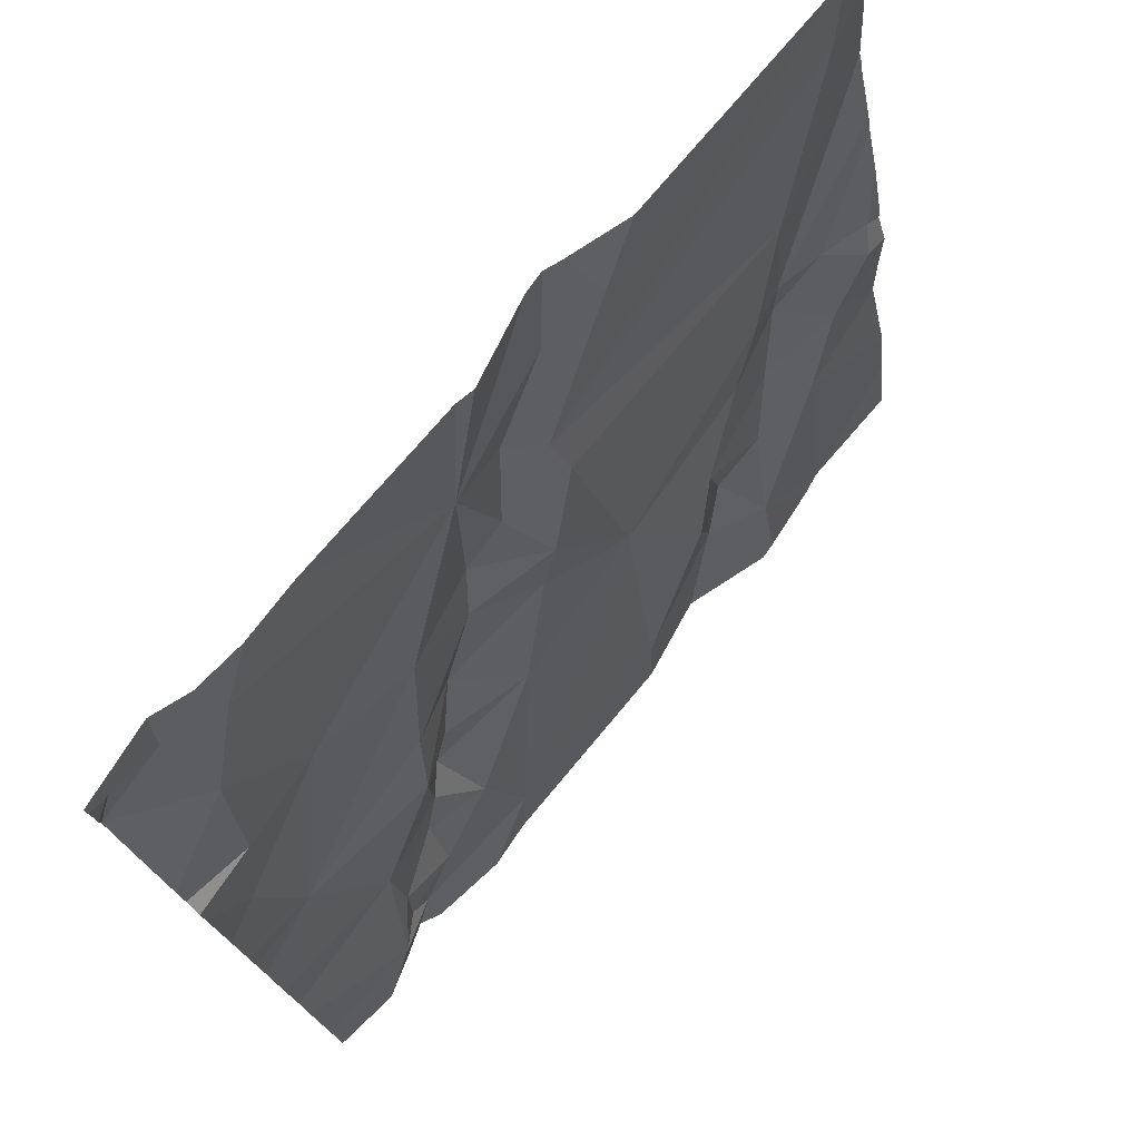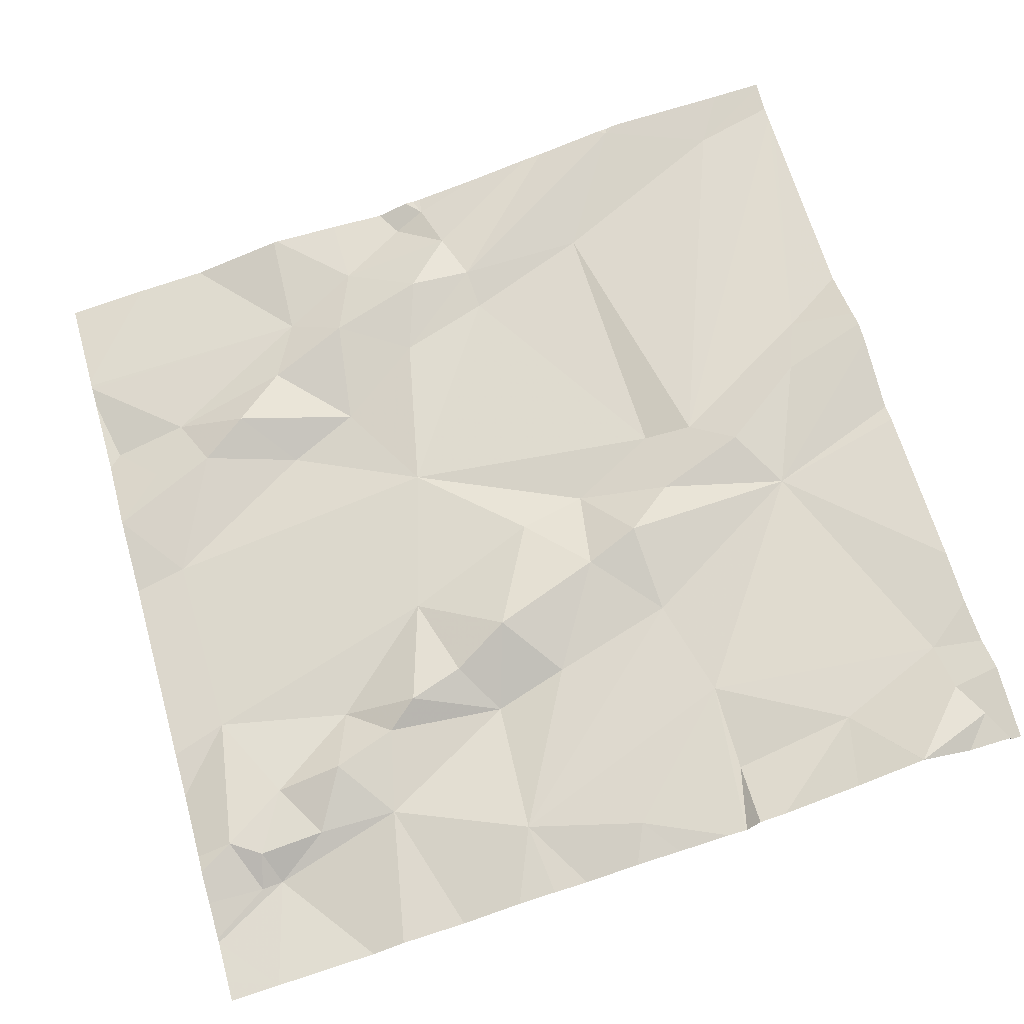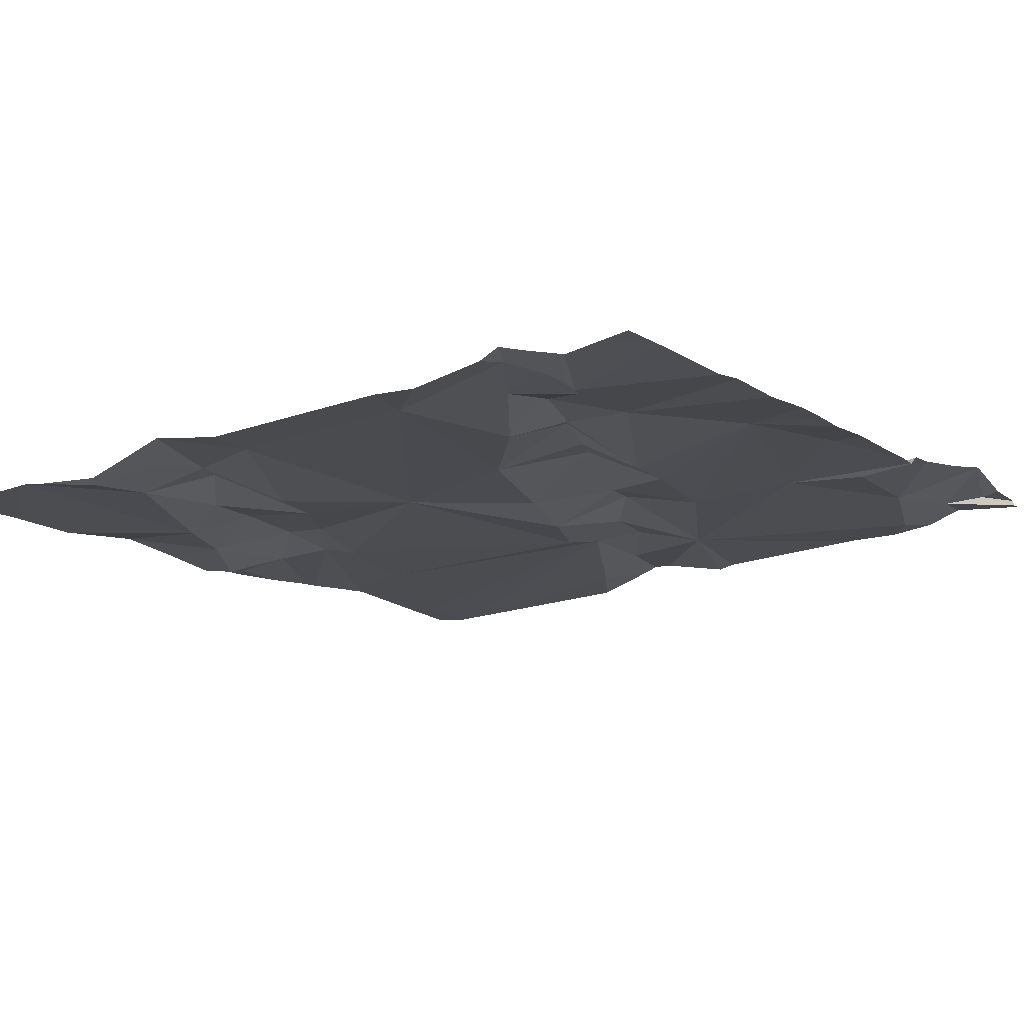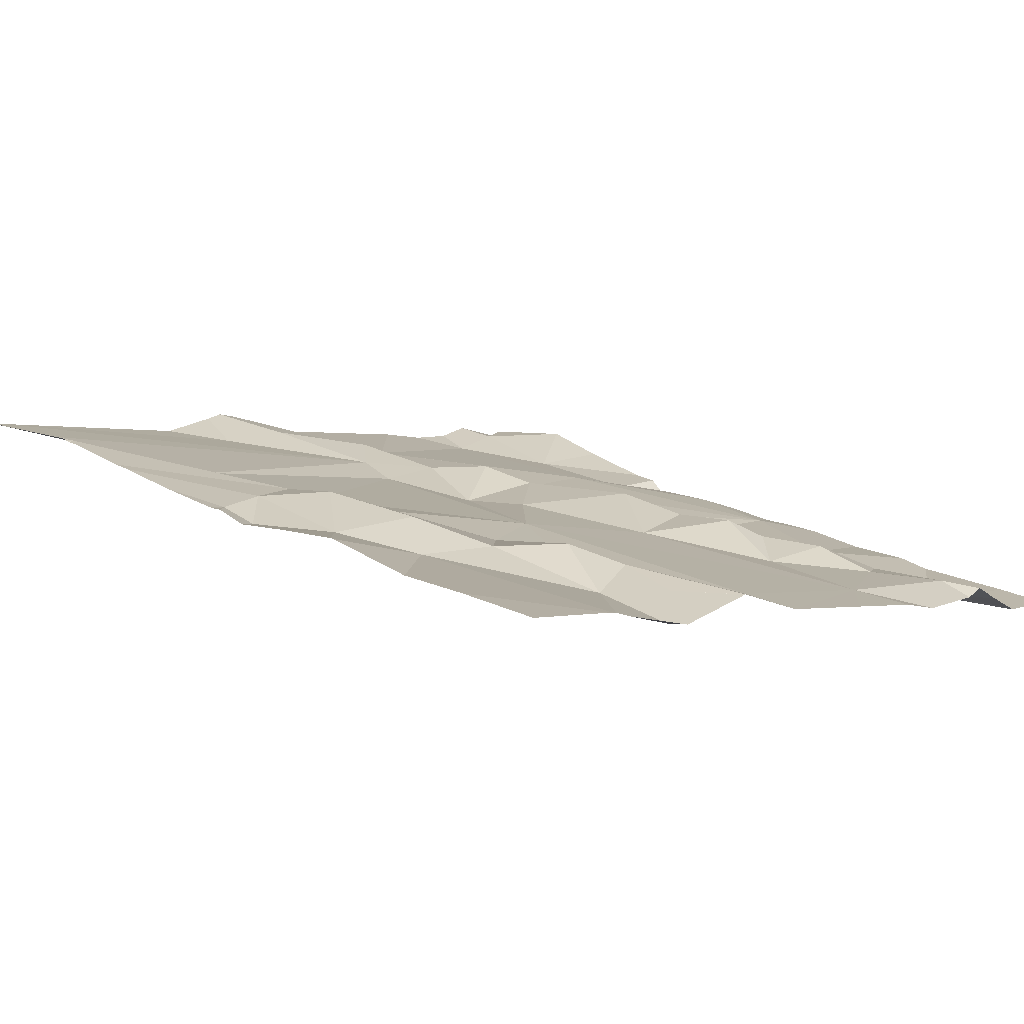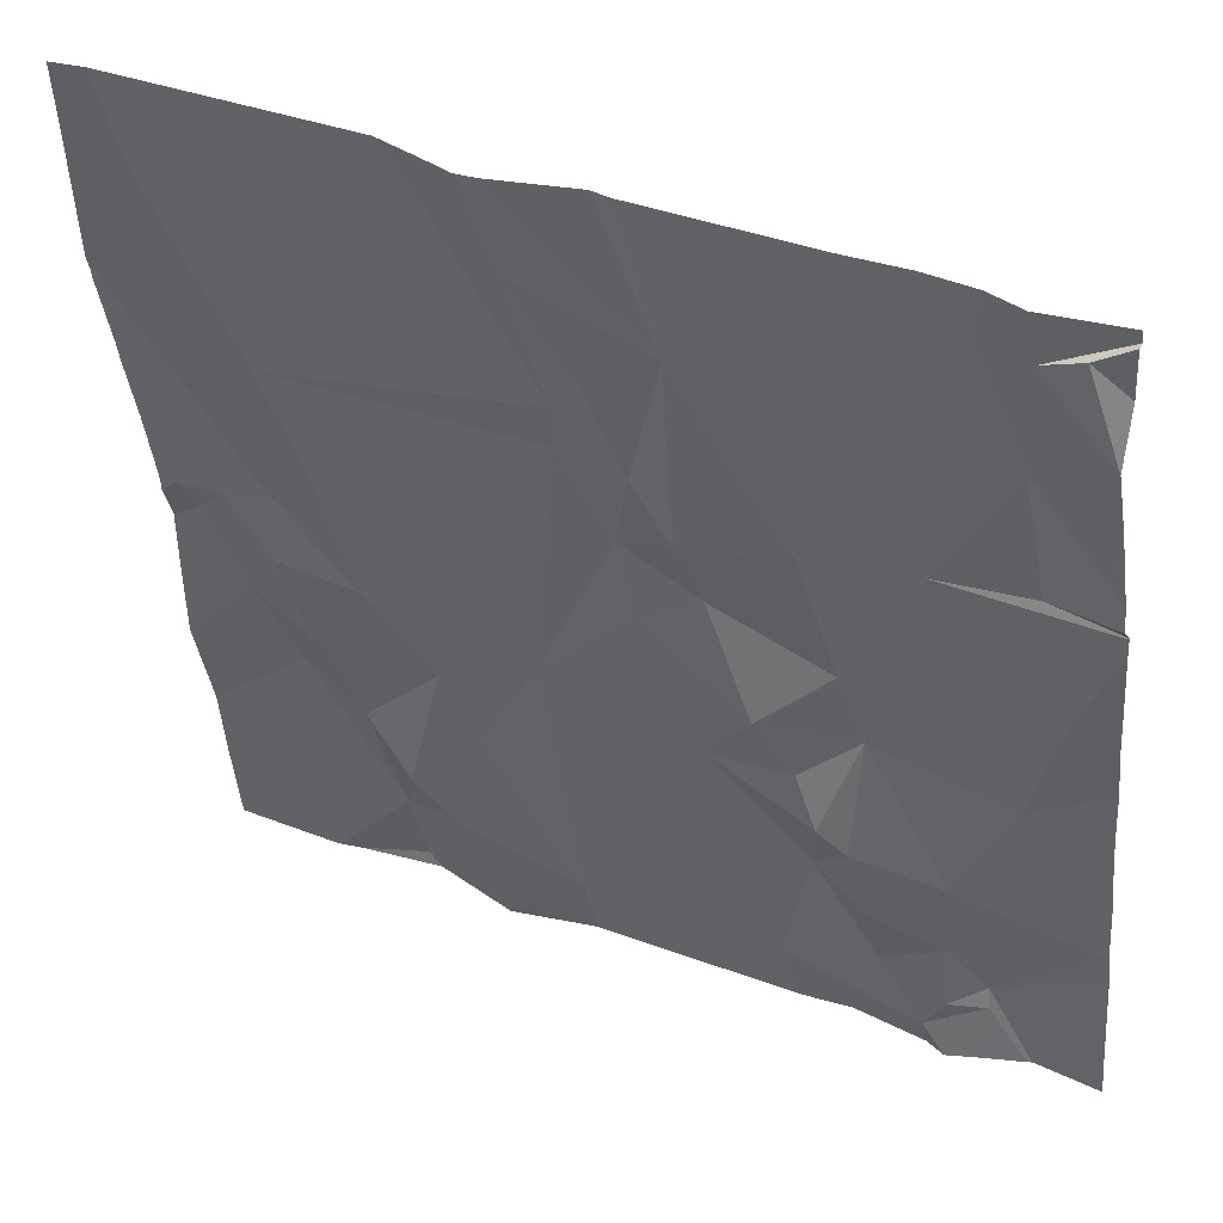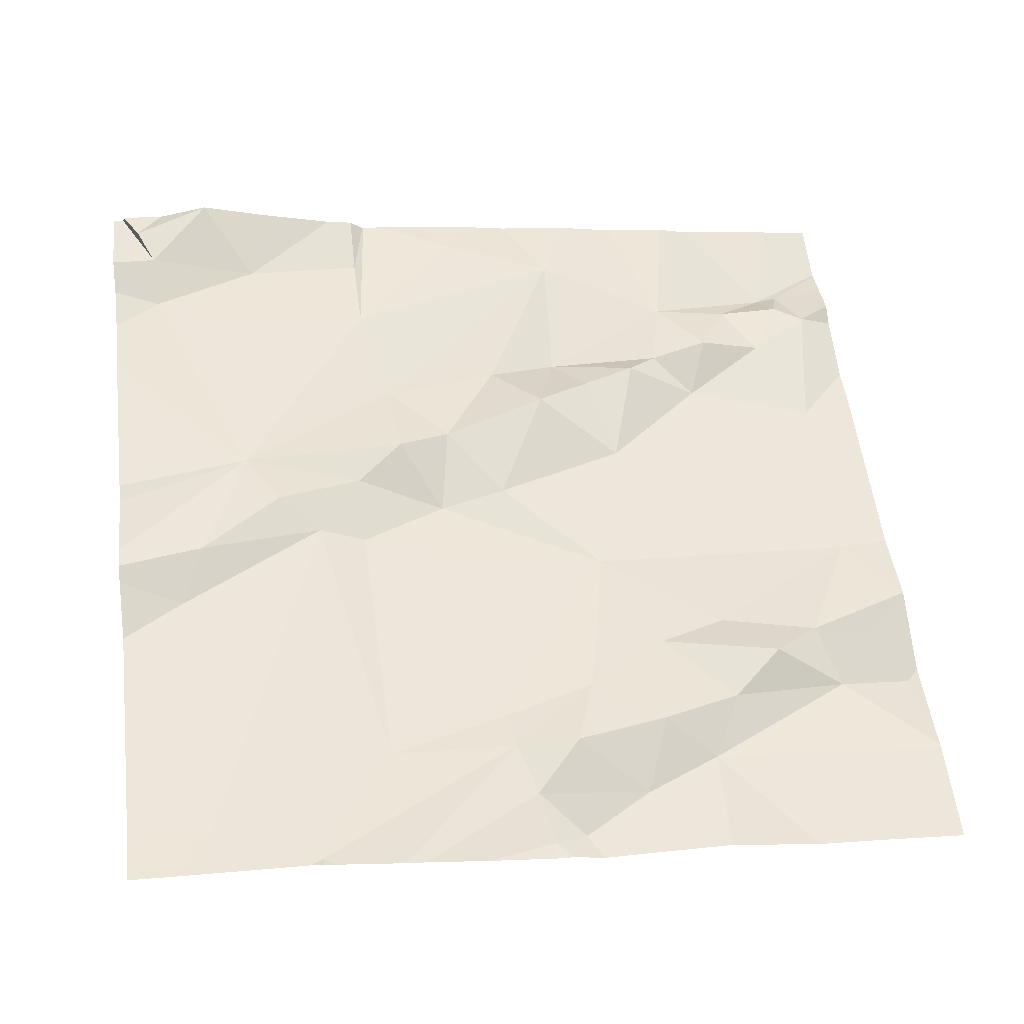
<metadata>
{"format":"obj","ext":"obj","renderer":"f3d","projection":"perspective","resolution":1024,"background":"white","views":[{"elev":76.9,"azim":134.3,"up":"+Y"},{"elev":61.2,"azim":74.1,"up":"+Z"},{"elev":-24.7,"azim":35.6,"up":"+Z"},{"elev":5.1,"azim":-46.7,"up":"+Z"},{"elev":37.5,"azim":29.9,"up":"+Y"},{"elev":59.7,"azim":-96.9,"up":"+Z"}]}
</metadata>
<code>
v -81.58 224.4 500
v -81.58 224.7 500.1
v -81.58 224.7 500.1
v -81.58 224.3 500
v -81.58 224.2 500
v -81.58 224.4 500
v -81.58 224.5 500
v -81.58 225 500.1
v -82.51 224.5 500.1
v -82.53 224.8 500.2
v -81.58 224.9 500.1
v -82.03 225 500.2
v -82.48 225 500.2
v -81.9 224.5 500.1
v -82.03 224.5 500.1
v -81.95 224.6 500.1
v -81.82 224.4 500
v -81.73 224.3 500
v -81.82 224.3 500
v -81.87 224.4 500.1
v -81.85 224.3 500.1
v -82.12 224.1 500
v -82.25 224.2 500.1
v -82.22 224.3 500
v -82.11 224.9 500.2
v -81.98 224.8 500.1
v -82.04 224.8 500.1
v -82.05 224.6 500.1
v -81.8 224.1 500
v -81.87 224.2 500
v -81.8 224.2 500
v -81.75 224.7 500.1
v -81.62 224.5 500.1
v -81.66 224.4 500
v -82.32 224.1 500
v -82.32 224 500
v -82.16 225 500.2
v -82.46 225 500.2
v -81.66 224.9 500.1
v -81.72 224.9 500.1
v -82.45 224.5 500.1
v -82.39 224.5 500.1
v -82.46 224.4 500.1
v -82.5 224.5 500.1
v -81.75 224.1 500
v -82.22 225 500.2
v -81.91 224.1 500
v -81.87 224.6 500.1
v -81.74 224.2 500
v -81.97 224.4 500.1
v -81.7 224.1 500
v -81.7 224.1 500
v -81.73 224.1 500
v -81.84 224.5 500.1
v -82.14 225 500.2
v -82.32 224.4 500.1
v -82.14 224.4 500.1
v -82.25 224.3 500.1
v -82.28 224.2 500.1
v -82.26 224.1 500
v -81.97 224.6 500.1
v -82.09 224.7 500.1
v -82.35 224.5 500.1
v -82.39 224.5 500.1
v -82.39 224.7 500.1
v -81.58 224.5 500
v -82.08 224.7 500.1
v -82.18 224.9 500.2
v -82.01 224.7 500.1
v -81.67 224.8 500.1
v -82.41 224.3 500.1
v -82.34 224.3 500.1
v -82.37 224.4 500.1
v -82.48 224.9 500.2
v -82.11 225 500.2
v -82.42 224 500
v -82.11 224 500
v -81.76 224 500
v -81.65 224.7 500.1
v -81.61 225 500.1
v -82.41 224 500
v -81.89 224 500
v -81.99 224 500
v -82.25 224 500
v -82.3 224 500
v -81.66 225 500.2
v -81.58 224.9 500.1
v -82.39 224 500
v -82.2 224 500
v -81.84 224 500
v -82.53 224.5 500.1
v -82.53 224.5 500.1
v -82.53 224.8 500.2
v -82.53 224.8 500.2
v -82.53 224.6 500.1
v -82.53 224.5 500.1
v -82.53 224.1 500.1
v -82.01 225 500.2
v -82.53 224.8 500.2
v -82.53 224.3 500.1
v -82.53 224.3 500.1
v -82.53 224.2 500.1
v -82.53 224.7 500.2
v -82.53 224.4 500.1
v -82.53 224.7 500.1
v -82.53 224.9 500.2
v -82.53 224.8 500.2
v -82.53 224.5 500.1
v -81.58 224.2 500
v -81.58 224.9 500.1
v -81.58 224.9 500.1
v -81.58 224.1 500
v -81.58 224.7 500.1
v -81.58 224.6 500.1
v -81.58 224.6 500.1
v -81.58 224.7 500.1
v -81.58 225 500.1
v -81.58 224.8 500.1
v -81.7 225 500.1
v -82.2 224 500
v -82.2 224 500
v -81.73 224 500
v -81.7 224 500
v -81.66 224 500
v -81.65 224 500
v -82.42 224 500
v -82.53 224 500
v -81.6 224 500
v -81.58 224 500
v -81.76 225 500.1
v -81.82 225 500.1
v -82.5 225 500.2
v -82.53 225 500.2
v -82.53 225 500.2
v -81.62 225 500.1
v -81.58 225 500.1
f 124 52 123
f 111 87 70
f 134 106 133
f 123 52 122
f 15 14 16
f 18 17 19
f 17 20 21
f 23 22 24
f 26 25 27
f 28 15 16
f 30 29 31
f 33 32 34
f 88 35 81
f 119 39 86
f 42 41 43
f 41 44 43
f 45 47 90
f 32 26 48
f 34 32 48
f 17 21 19
f 18 31 49
f 21 20 50
f 52 51 53
f 54 14 17
f 14 50 20
f 57 56 58
f 23 59 35
f 35 60 23
f 14 54 16
f 57 24 22
f 61 16 48
f 17 34 54
f 30 21 50
f 14 20 17
f 45 52 53
f 54 34 48
f 48 26 61
f 28 16 61
f 14 15 50
f 57 28 62
f 64 63 65
f 63 57 62
f 110 87 111
f 67 25 68
f 50 15 57
f 69 61 26
f 57 58 24
f 26 27 69
f 67 27 25
f 61 69 28
f 69 67 62
f 27 67 69
f 13 68 38
f 109 51 112
f 25 26 75
f 37 25 55
f 26 40 130
f 70 40 32
f 40 26 32
f 71 43 100
f 81 71 76
f 133 74 132
f 71 72 73
f 58 59 24
f 72 59 58
f 132 74 13
f 97 71 102
f 43 71 73
f 72 71 35
f 59 72 35
f 41 9 44
f 64 10 99
f 122 45 78
f 73 72 58
f 41 64 103
f 73 56 42
f 10 65 74
f 74 67 13
f 1 34 6
f 10 74 106
f 65 67 74
f 104 44 108
f 63 56 57
f 63 64 56
f 44 9 96
f 58 56 73
f 42 56 64
f 95 41 105
f 64 41 42
f 42 43 73
f 65 10 64
f 60 35 36
f 59 23 24
f 30 47 29
f 51 49 53
f 60 36 85
f 47 22 77
f 47 30 50
f 30 31 19
f 50 57 47
f 18 19 31
f 45 29 47
f 31 29 49
f 53 49 29
f 34 17 18
f 18 49 51
f 53 29 45
f 19 21 30
f 22 47 57
f 120 60 121
f 89 23 120
f 131 26 130
f 52 45 122
f 54 48 16
f 62 28 69
f 57 15 28
f 65 63 62
f 62 67 65
f 130 40 119
f 70 79 2
f 121 60 84
f 33 34 7
f 5 51 109
f 34 18 4
f 55 25 75
f 120 23 60
f 75 26 12
f 84 60 85
f 85 36 88
f 32 33 115
f 70 32 79
f 135 117 136
f 39 80 8
f 87 39 70
f 39 40 70
f 80 39 87
f 111 70 118
f 83 47 77
f 113 32 116
f 11 87 110
f 51 52 124
f 46 68 37
f 91 9 92
f 6 34 4
f 82 47 83
f 92 9 95
f 93 10 94
f 5 18 51
f 37 68 25
f 94 10 107
f 76 71 97
f 95 9 41
f 96 9 91
f 4 18 5
f 76 97 126
f 38 68 46
f 99 10 93
f 66 33 7
f 7 34 1
f 100 43 104
f 101 71 100
f 102 71 101
f 78 45 90
f 103 64 99
f 8 80 11
f 11 80 87
f 104 43 44
f 105 41 103
f 90 47 82
f 106 74 133
f 3 70 2
f 2 79 113
f 107 10 106
f 89 22 23
f 108 44 96
f 112 51 125
f 13 67 68
f 113 79 32
f 114 33 66
f 115 33 114
f 77 22 89
f 116 32 115
f 81 35 71
f 12 26 98
f 117 39 8
f 98 26 131
f 118 70 3
f 88 36 35
f 125 51 124
f 86 39 135
f 126 97 127
f 119 40 39
f 128 112 125
f 129 112 128
f 135 39 117

</code>
